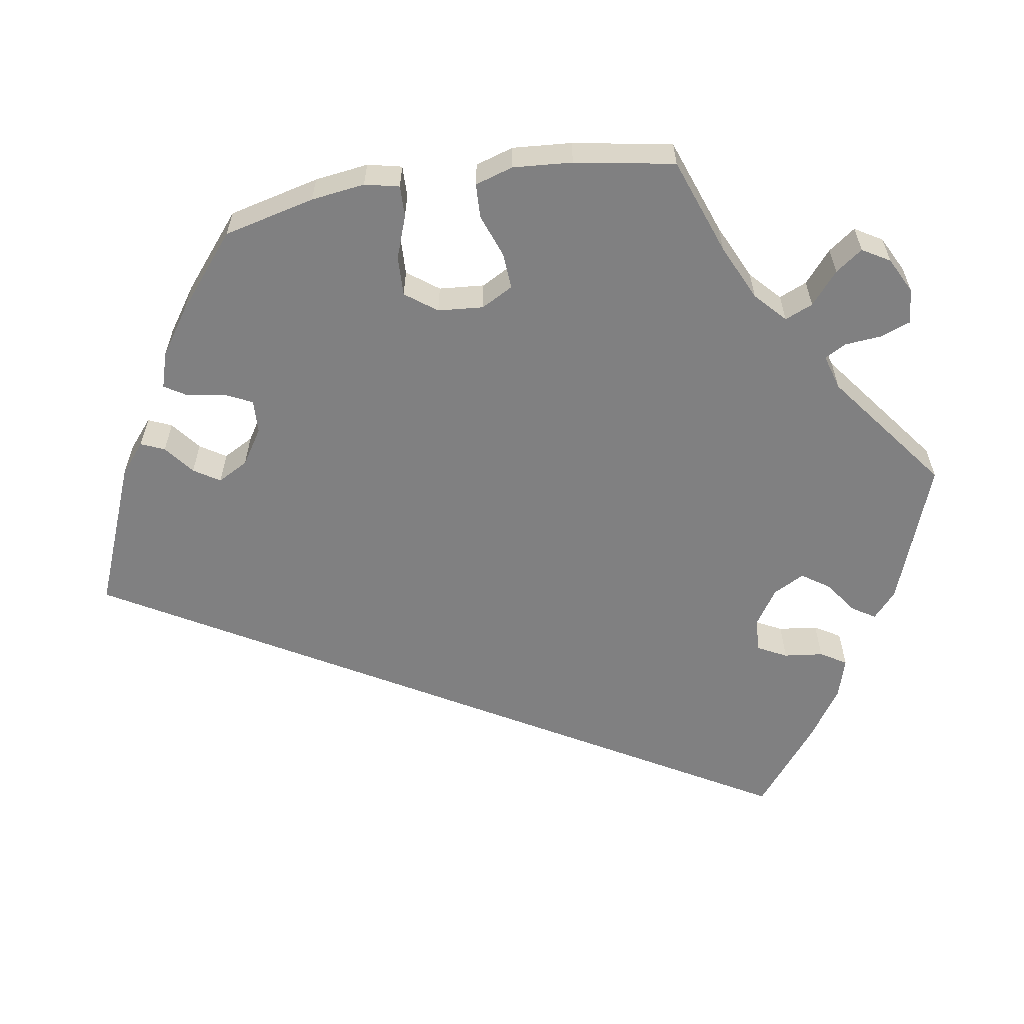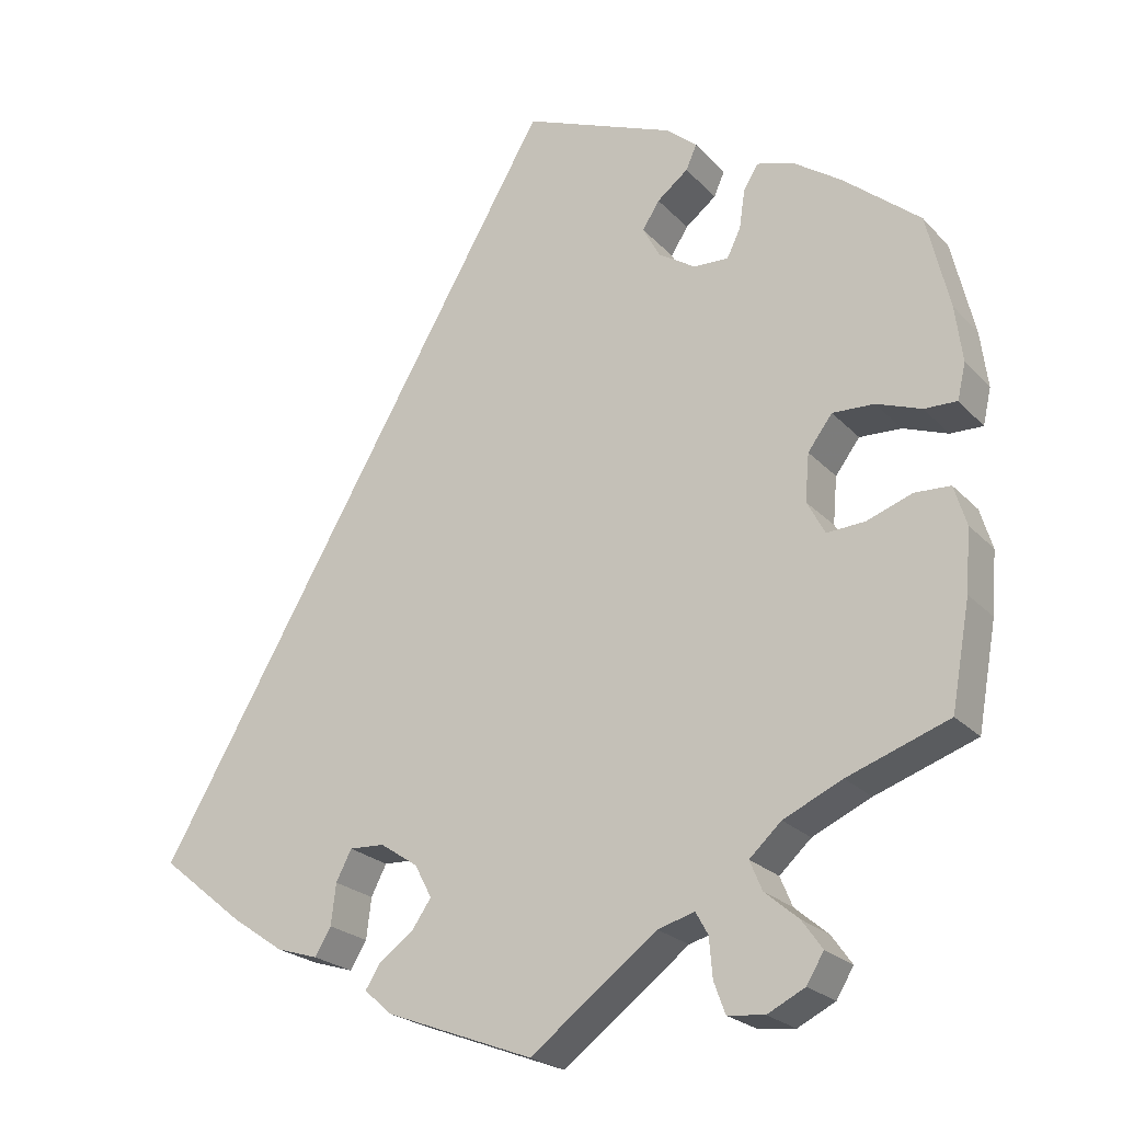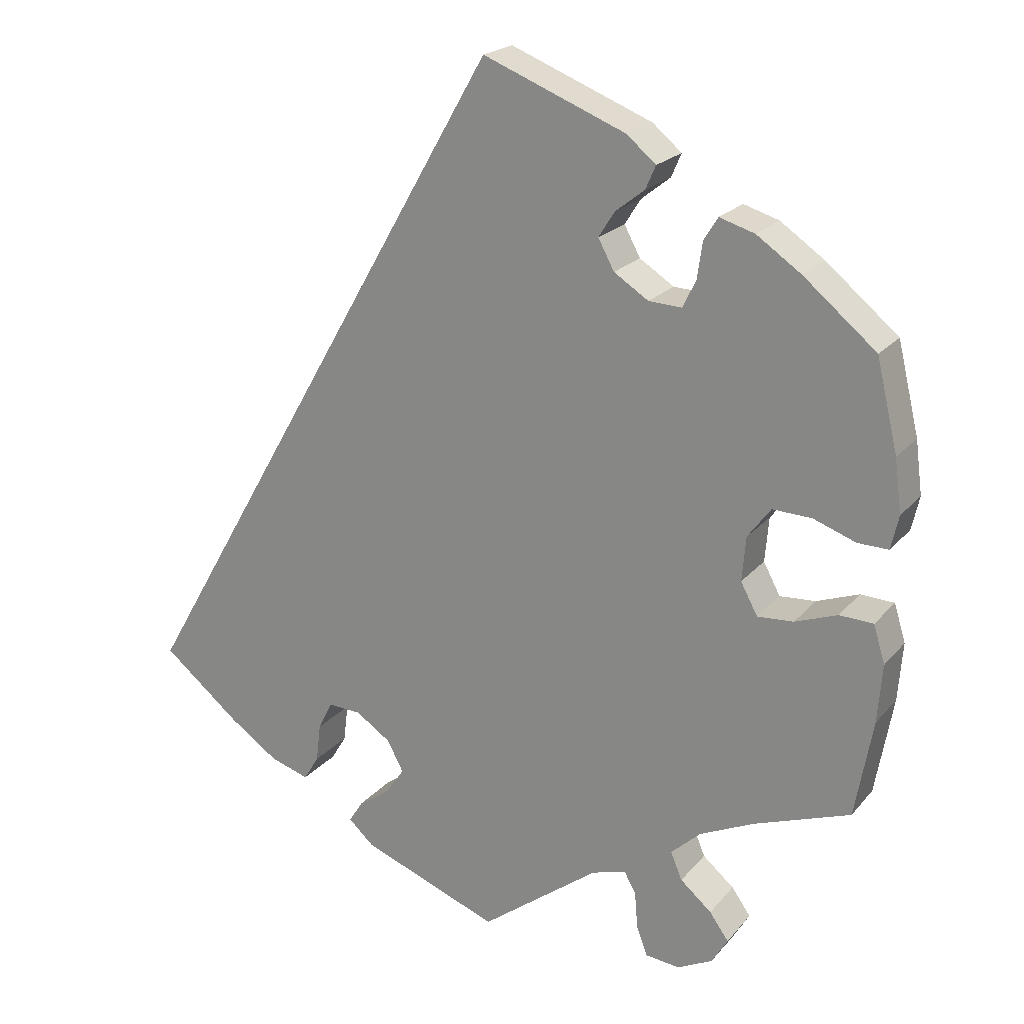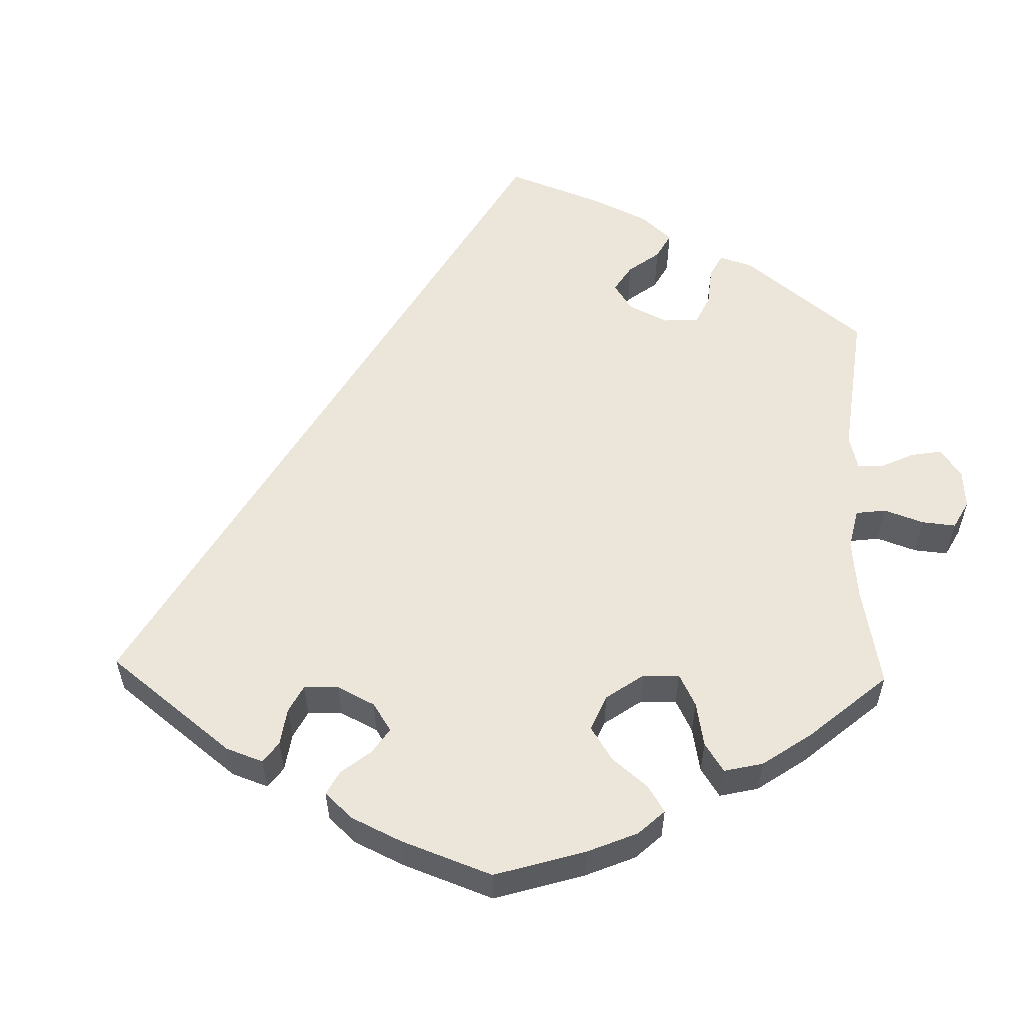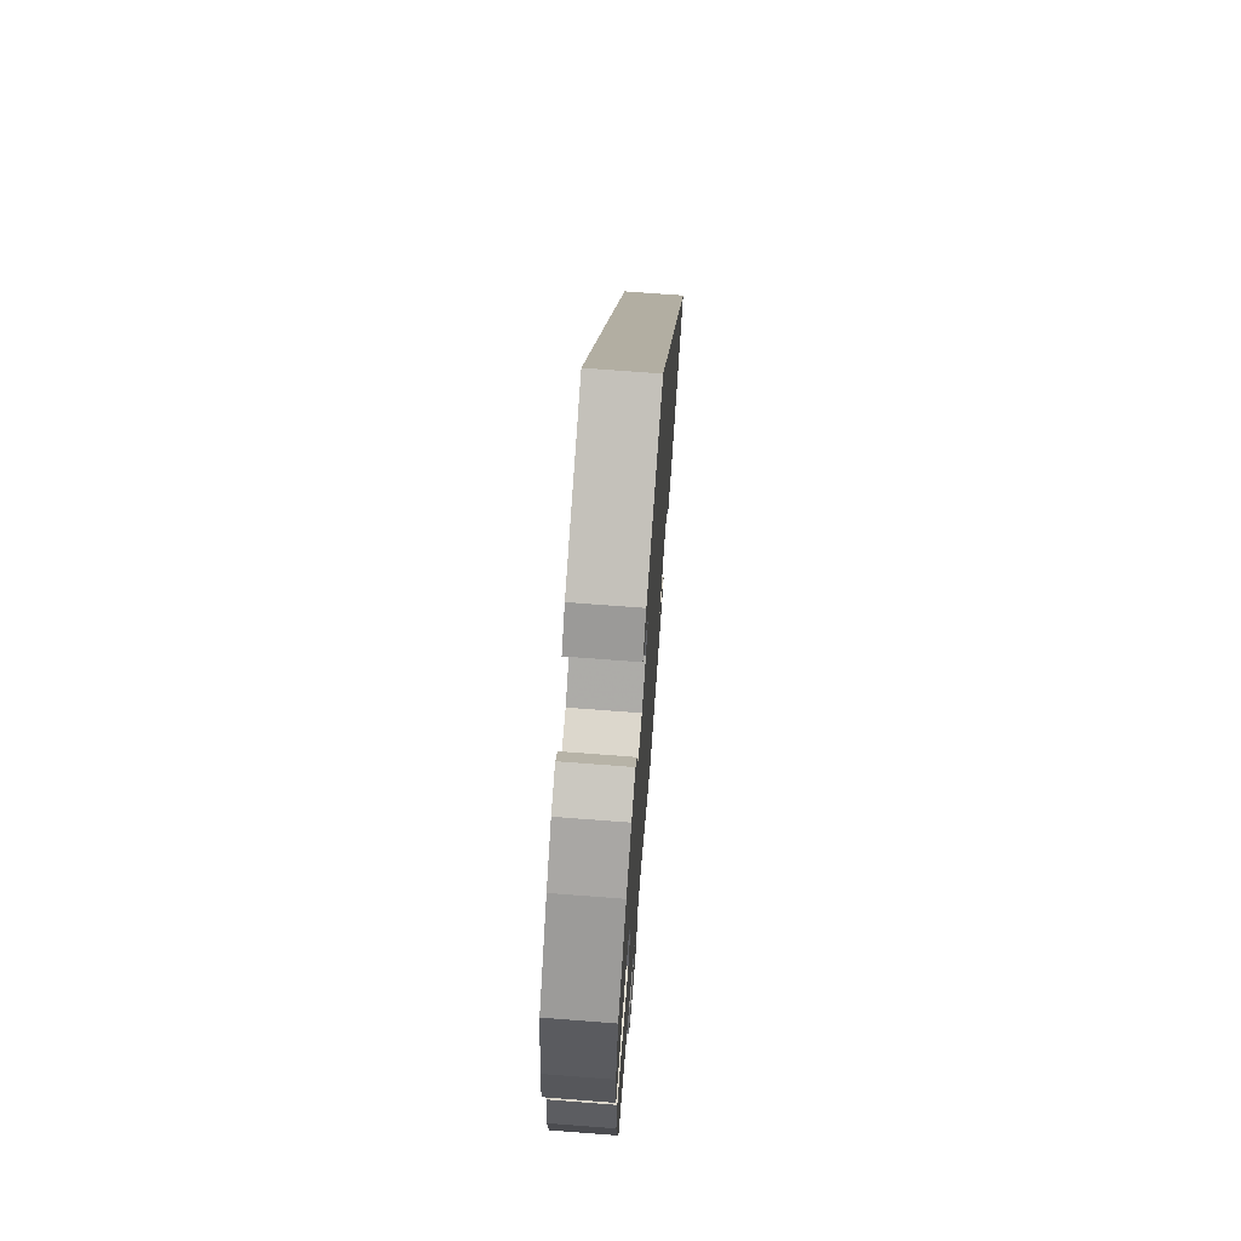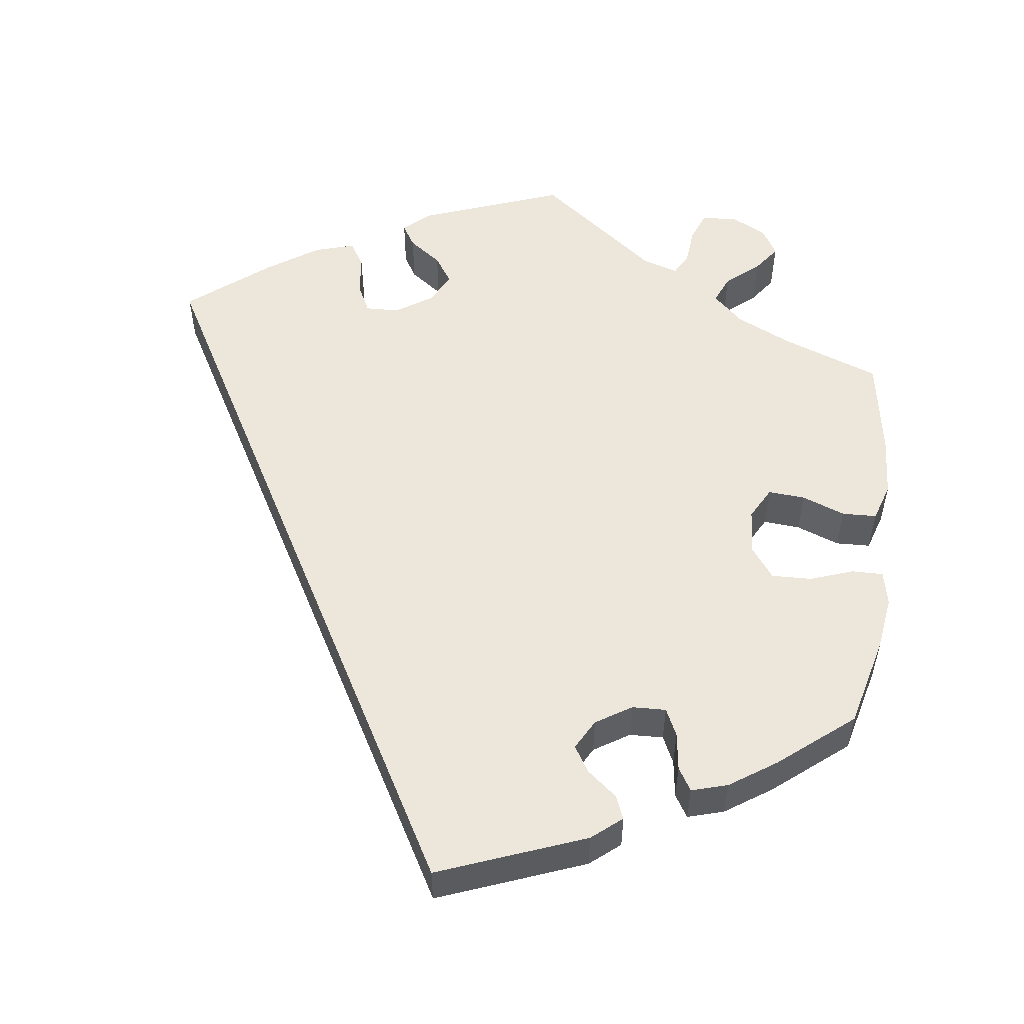
<metadata>
{"format":"obj","ext":"obj","renderer":"f3d","projection":"perspective","resolution":1024,"background":"white","views":[{"elev":-60.2,"azim":99.4,"up":"+Y"},{"elev":-23.1,"azim":30.9,"up":"+Z"},{"elev":21.1,"azim":28.4,"up":"+Z"},{"elev":56.0,"azim":61.5,"up":"+Y"},{"elev":70.3,"azim":94.4,"up":"+Z"},{"elev":53.9,"azim":7.9,"up":"+Y"}]}
</metadata>
<code>
v 0.376 0.07 -0.333
v 0.304 0.07 -0.366
v 0.265 0.07 -0.402
v 0.28 0.07 -0.438
v 0.321 0.07 -0.473
v 0.346 0.07 -0.508
v 0.325 0.07 -0.543
v 0.279 0.07 -0.566
v 0.234 0.07 -0.561
v 0.22 0.07 -0.523
v 0.216 0.07 -0.475
v 0.201 0.07 -0.448
v 0.156 0.07 -0.461
v 0.001 0.07 -0.578
v -0.18 0.07 -0.509
v -0.213 0.07 -0.479
v -0.195 0.07 -0.45
v -0.153 0.07 -0.42
v -0.129 0.07 -0.385
v -0.15 0.07 -0.345
v -0.196 0.07 -0.314
v -0.239 0.07 -0.312
v -0.258 0.07 -0.349
v -0.264 0.07 -0.399
v -0.284 0.07 -0.432
v -0.335 0.07 -0.416
v -0.399 0.07 -0.372
v -0.501 0.07 -0.289
v -0.001 0.07 0.578
v 0.185 0.07 0.504
v 0.223 0.07 0.472
v 0.21 0.07 0.442
v 0.172 0.07 0.412
v 0.151 0.07 0.379
v 0.172 0.07 0.34
v 0.217 0.07 0.311
v 0.26 0.07 0.309
v 0.277 0.07 0.344
v 0.284 0.07 0.392
v 0.302 0.07 0.421
v 0.348 0.07 0.407
v 0.406 0.07 0.367
v 0.5 0.07 0.289
v 0.528 0.07 0.172
v 0.537 0.07 0.103
v 0.527 0.07 0.059
v 0.487 0.07 0.06
v 0.432 0.07 0.08
v 0.381 0.07 0.082
v 0.351 0.07 0.042
v 0.346 0.07 -0.016
v 0.368 0.07 -0.057
v 0.415 0.07 -0.054
v 0.47 0.07 -0.034
v 0.514 0.07 -0.036
v 0.529 0.07 -0.085
v 0.523 0.07 -0.161
v 0.5 0.07 -0.289
v 0.376 0 -0.333
v 0.304 0 -0.366
v 0.265 0 -0.402
v 0.28 0 -0.438
v 0.321 0 -0.473
v 0.346 0 -0.508
v 0.325 0 -0.543
v 0.279 0 -0.566
v 0.234 0 -0.561
v 0.22 0 -0.523
v 0.216 0 -0.475
v 0.201 0 -0.448
v 0.156 0 -0.461
v 0.001 0 -0.578
v -0.18 0 -0.509
v -0.213 0 -0.479
v -0.195 0 -0.45
v -0.153 0 -0.42
v -0.129 0 -0.385
v -0.15 0 -0.345
v -0.196 0 -0.314
v -0.239 0 -0.312
v -0.258 0 -0.349
v -0.264 0 -0.399
v -0.284 0 -0.432
v -0.335 0 -0.416
v -0.399 0 -0.372
v -0.501 0 -0.289
v -0.001 0 0.578
v 0.185 0 0.504
v 0.223 0 0.472
v 0.21 0 0.442
v 0.172 0 0.412
v 0.151 0 0.379
v 0.172 0 0.34
v 0.217 0 0.311
v 0.26 0 0.309
v 0.277 0 0.344
v 0.284 0 0.392
v 0.302 0 0.421
v 0.348 0 0.407
v 0.406 0 0.367
v 0.5 0 0.289
v 0.528 0 0.172
v 0.537 0 0.103
v 0.527 0 0.059
v 0.487 0 0.06
v 0.432 0 0.08
v 0.381 0 0.082
v 0.351 0 0.042
v 0.346 0 -0.016
v 0.368 0 -0.057
v 0.415 0 -0.054
v 0.47 0 -0.034
v 0.514 0 -0.036
v 0.529 0 -0.085
v 0.523 0 -0.161
v 0.5 0 -0.289
f 57 58 1
f 56 57 1 2
f 53 54 55 56
f 52 53 56 2
f 51 52 2 3
f 50 51 3
f 45 46 47 48
f 45 48 49
f 44 45 49
f 43 44 49
f 42 43 49 50
f 38 39 40 41
f 37 38 41 42
f 30 31 32 33
f 30 33 34
f 29 30 34
f 28 29 34 35
f 23 24 25 26
f 22 23 26 27
f 15 16 17 18
f 13 14 15 18
f 12 13 18 19
f 8 9 10 11
f 8 11 12
f 7 8 12
f 4 5 6 7
f 4 7 12
f 3 4 12 19
f 37 42 50 3
f 36 37 3 19
f 35 36 19 20
f 22 27 28 35
f 21 22 35
f 20 21 35
f 59 116 115
f 60 59 115 114
f 114 113 112 111
f 60 114 111 110
f 61 60 110 109
f 61 109 108
f 106 105 104 103
f 107 106 103
f 107 103 102
f 107 102 101
f 108 107 101 100
f 99 98 97 96
f 100 99 96 95
f 91 90 89 88
f 92 91 88
f 92 88 87
f 93 92 87 86
f 84 83 82 81
f 85 84 81 80
f 76 75 74 73
f 76 73 72 71
f 77 76 71 70
f 69 68 67 66
f 70 69 66
f 70 66 65
f 65 64 63 62
f 70 65 62
f 77 70 62 61
f 61 108 100 95
f 77 61 95 94
f 78 77 94 93
f 93 86 85 80
f 93 80 79
f 93 79 78
f 1 59 60 2
f 2 60 61 3
f 3 61 62 4
f 4 62 63 5
f 5 63 64 6
f 6 64 65 7
f 7 65 66 8
f 8 66 67 9
f 9 67 68 10
f 10 68 69 11
f 11 69 70 12
f 12 70 71 13
f 13 71 72 14
f 14 72 73 15
f 15 73 74 16
f 16 74 75 17
f 17 75 76 18
f 18 76 77 19
f 19 77 78 20
f 20 78 79 21
f 21 79 80 22
f 22 80 81 23
f 23 81 82 24
f 24 82 83 25
f 25 83 84 26
f 26 84 85 27
f 27 85 86 28
f 28 86 87 29
f 29 87 88 30
f 30 88 89 31
f 31 89 90 32
f 32 90 91 33
f 33 91 92 34
f 34 92 93 35
f 35 93 94 36
f 36 94 95 37
f 37 95 96 38
f 38 96 97 39
f 39 97 98 40
f 40 98 99 41
f 41 99 100 42
f 42 100 101 43
f 43 101 102 44
f 44 102 103 45
f 45 103 104 46
f 46 104 105 47
f 47 105 106 48
f 48 106 107 49
f 49 107 108 50
f 50 108 109 51
f 51 109 110 52
f 52 110 111 53
f 53 111 112 54
f 54 112 113 55
f 55 113 114 56
f 56 114 115 57
f 57 115 116 58
f 58 116 59 1

</code>
